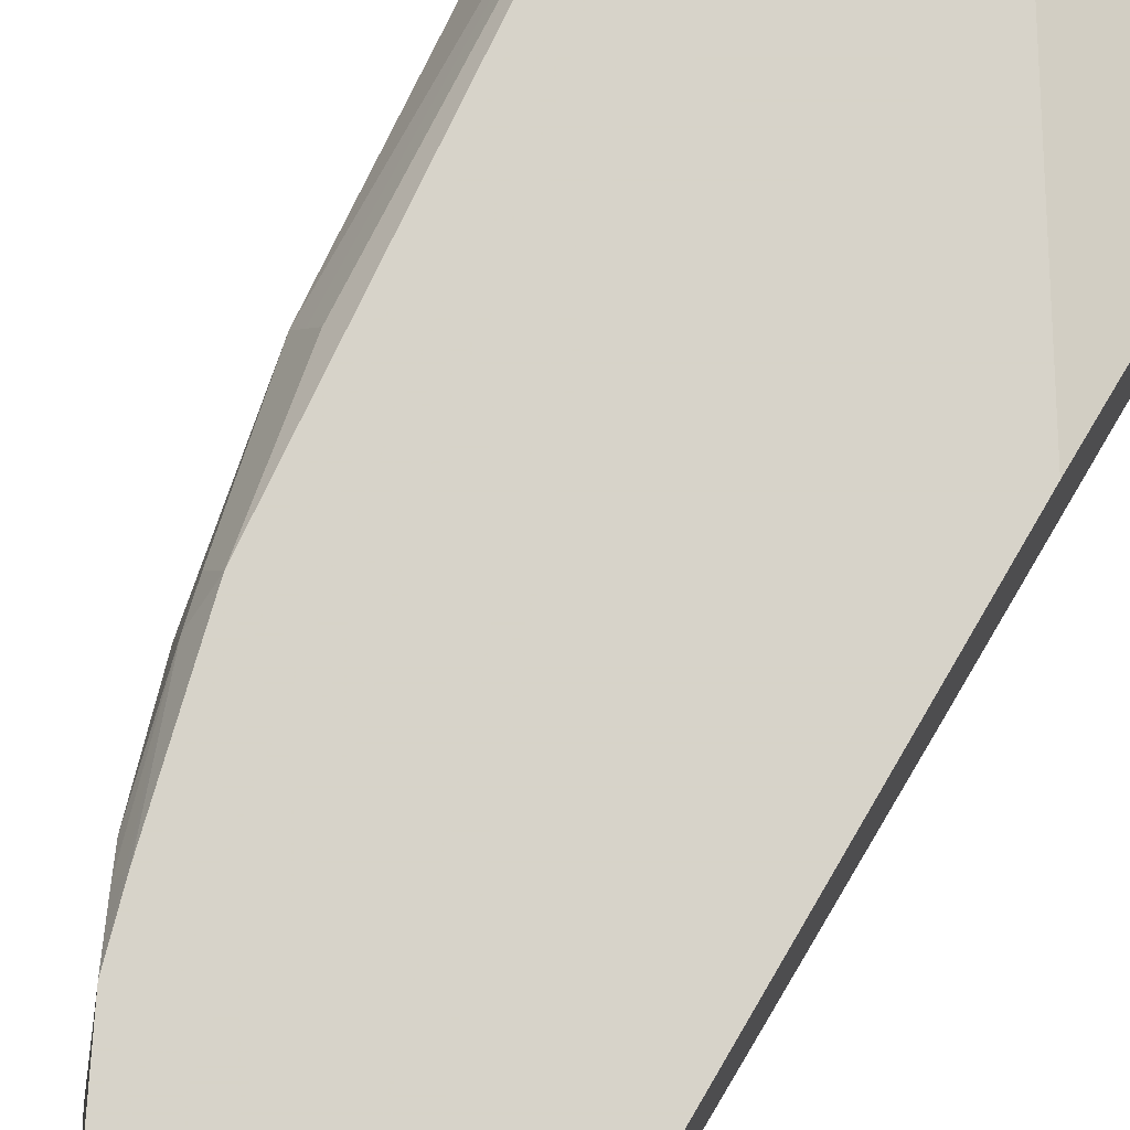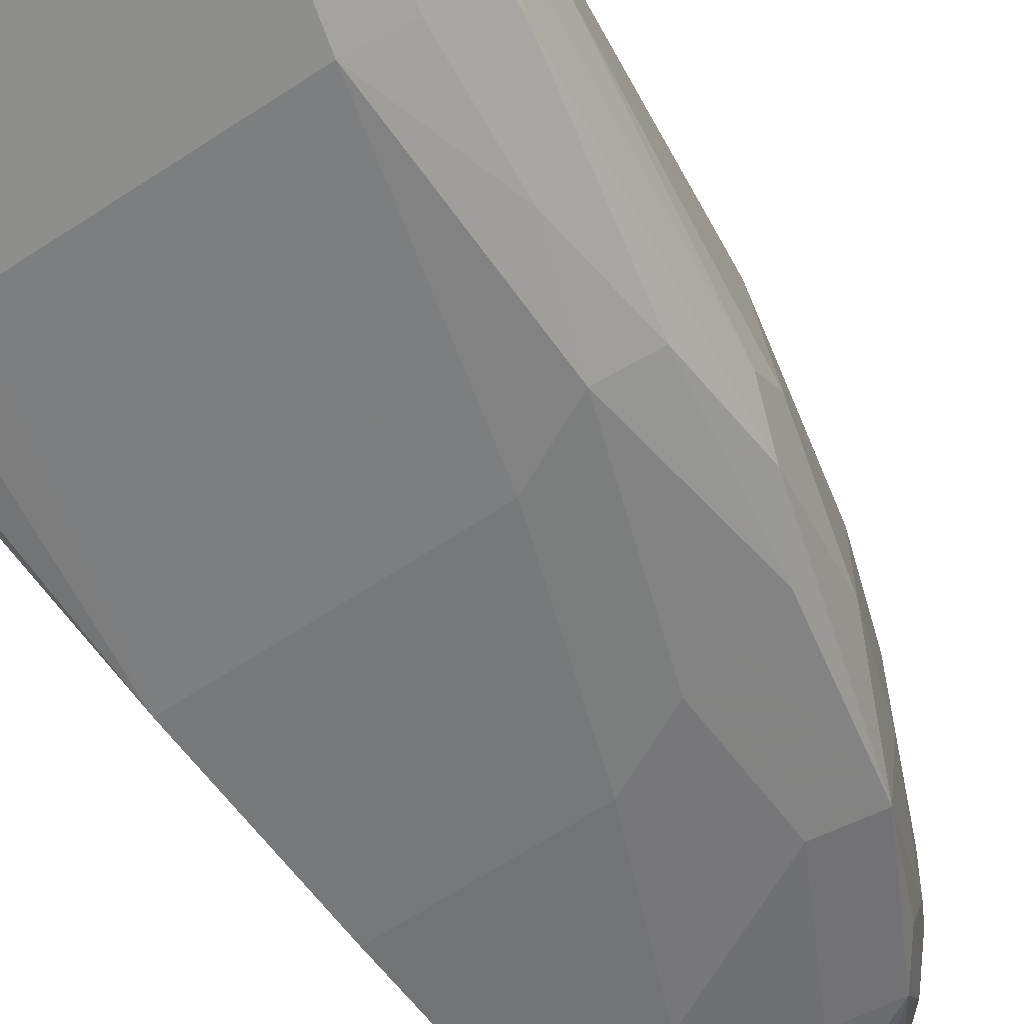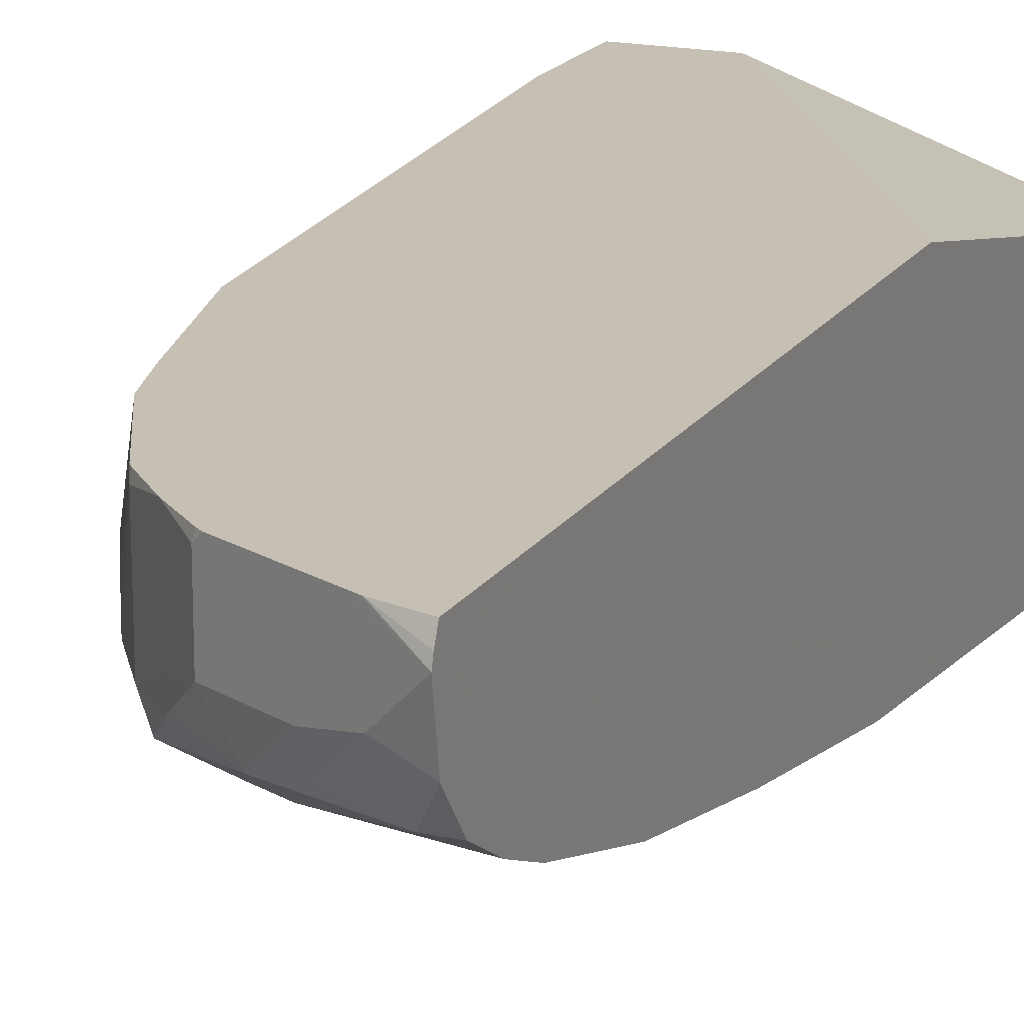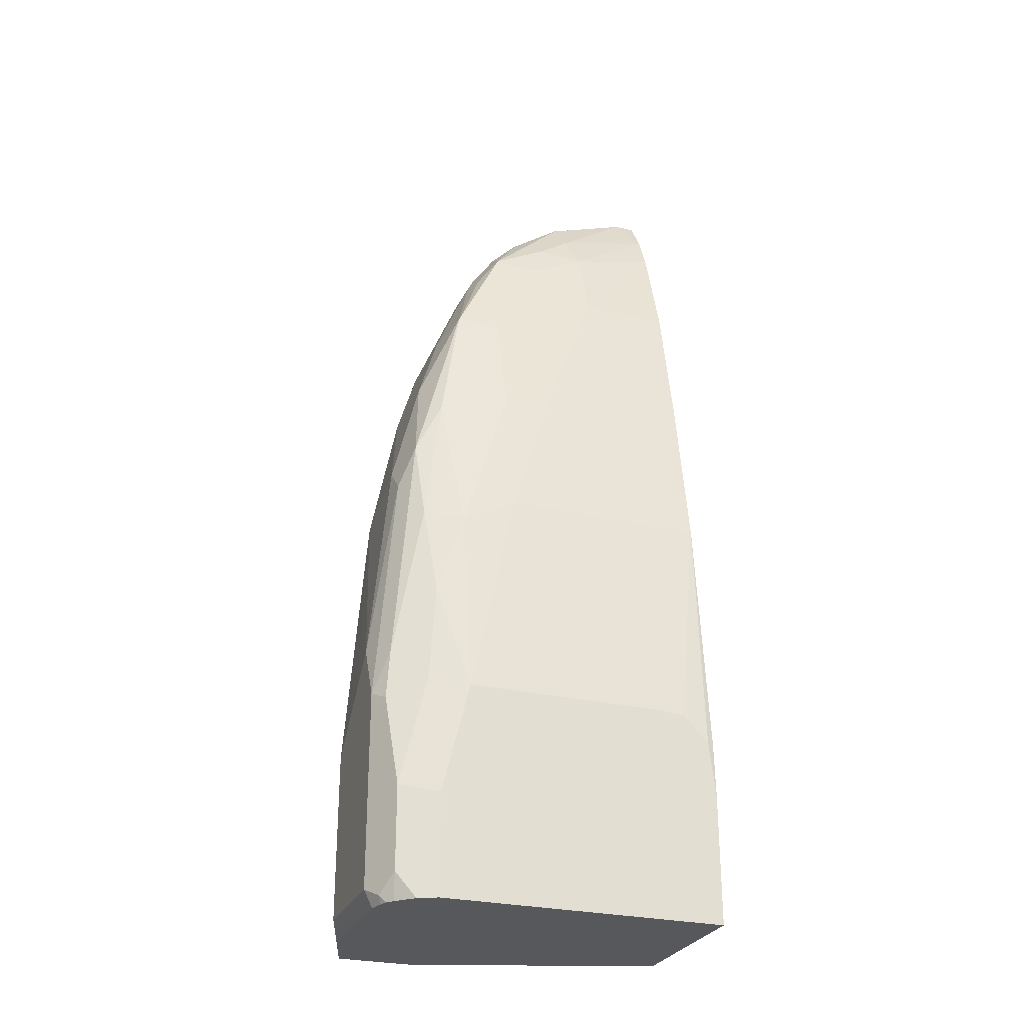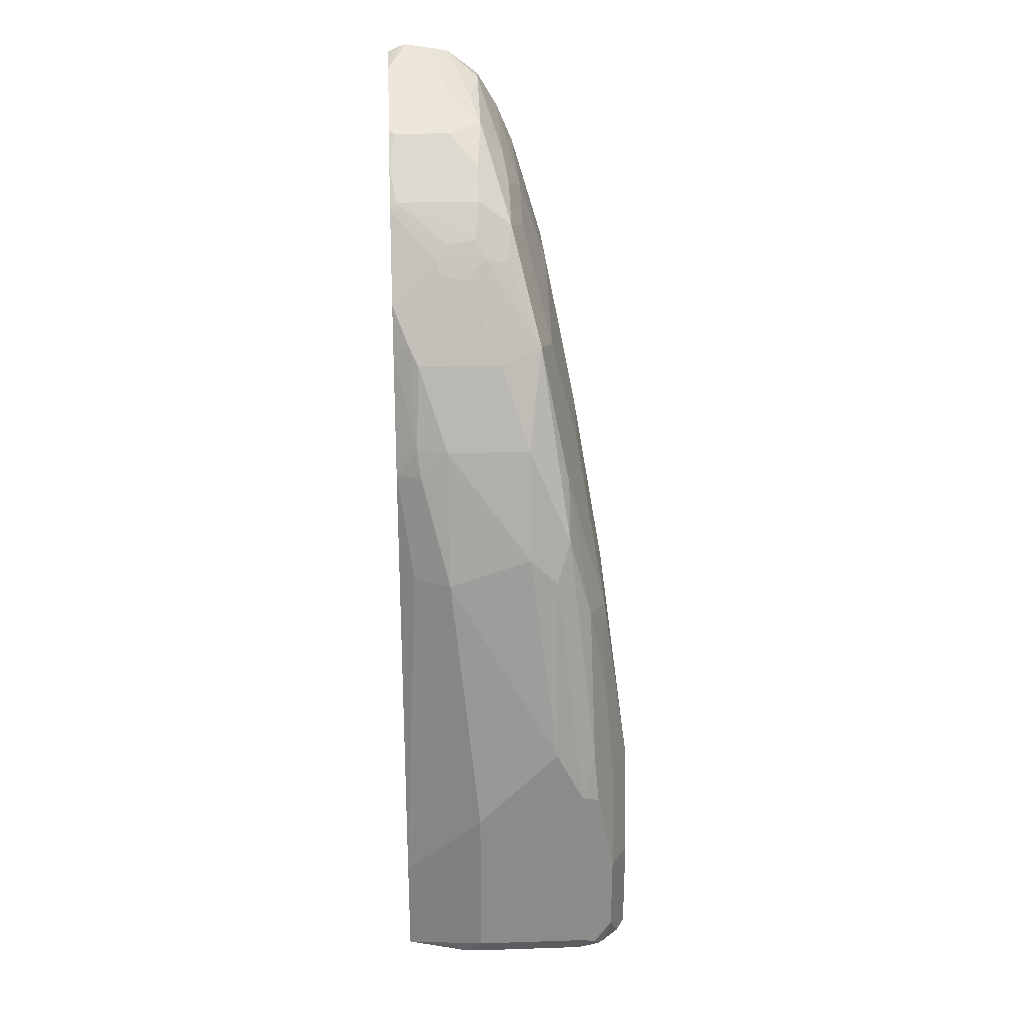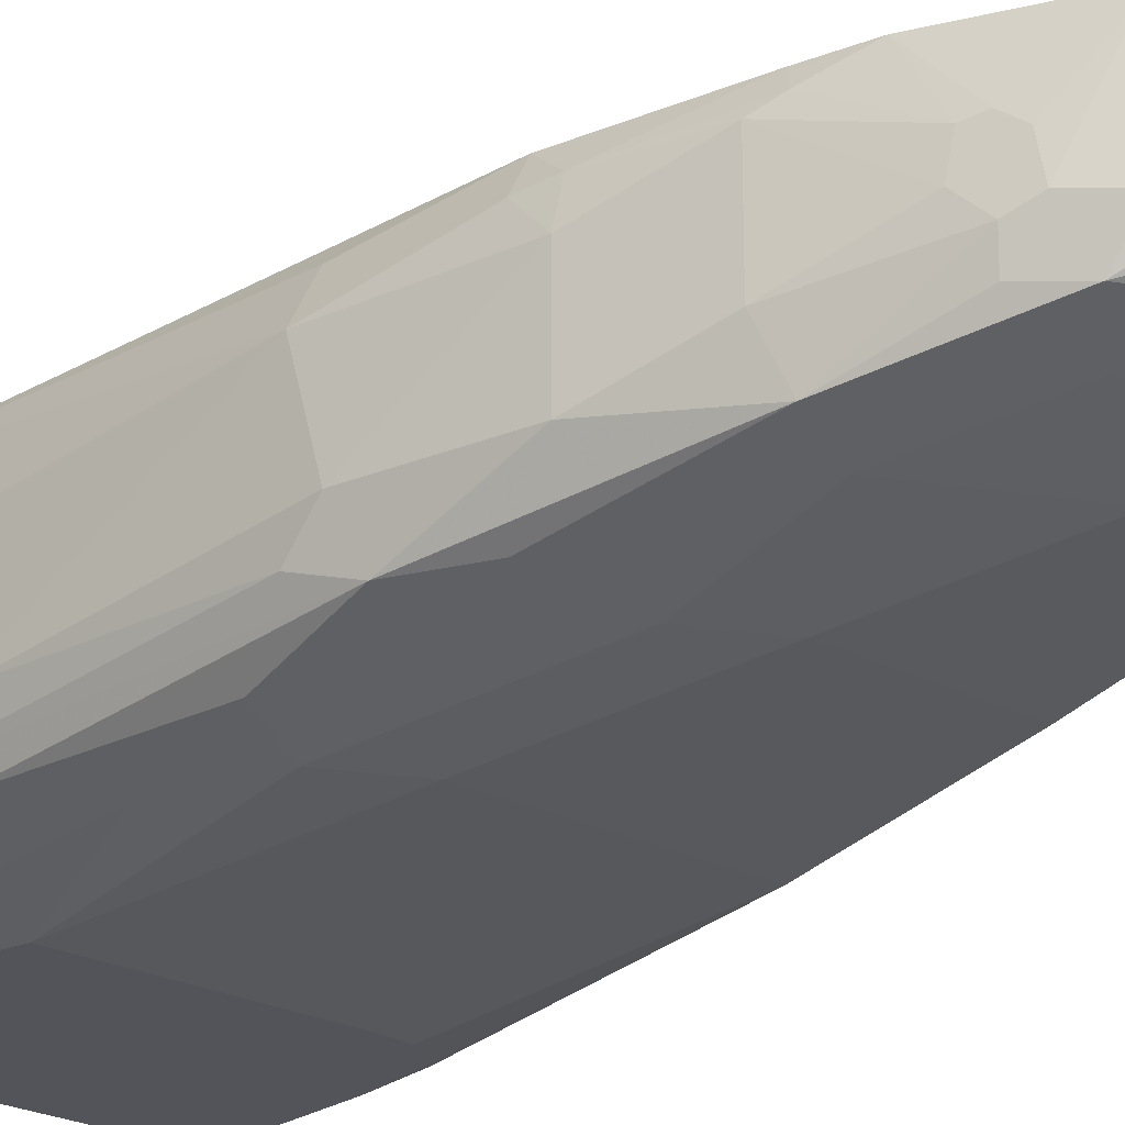
<metadata>
{"format":"obj","ext":"obj","renderer":"f3d","projection":"perspective","resolution":1024,"background":"white","views":[{"elev":76.4,"azim":30.3,"up":"+Y"},{"elev":-64.9,"azim":-146.4,"up":"+Y"},{"elev":18.1,"azim":22.9,"up":"+Y"},{"elev":-27.7,"azim":-19.7,"up":"+Z"},{"elev":26.4,"azim":-92.9,"up":"+Z"},{"elev":-23.7,"azim":-41.0,"up":"+Y"}]}
</metadata>
<code>
v -0.389 -0.2456 0.4299
v -0.389 -0.2252 0.4095
v -0.389 -0.2661 0.389
v -0.3685 -0.2456 0.5733
v -0.3685 -0.2252 0.5936
v -0.3685 -0.1638 0.5733
v -0.389 -0.1842 0.3685
v -0.3821 -0.2798 0.3822
v -0.3787 -0.2764 0.4197
v -0.3582 -0.2559 0.6038
v -0.389 -0.2661 0.2457
v -0.3753 -0.2934 0.314
v -0.348 -0.2252 0.6755
v -0.348 -0.1638 0.6755
v -0.348 -0.1433 0.6551
v -0.3616 -0.1501 0.5733
v -0.3685 -0.125 0.3092
v -0.389 -0.1842 0.2457
v -0.3548 -0.273 0.5391
v -0.3378 -0.2559 0.6448
v -0.3173 -0.2354 0.7472
v -0.3838 -0.2354 0.2354
v -0.3827 -0.2661 0.2333
v -0.3821 -0.2686 0.2333
v -0.3799 -0.2775 0.2333
v -0.3821 -0.2798 0.2389
v -0.3753 -0.2934 0.2525
v -0.3561 -0.303 0.2333
v -0.3616 -0.3002 0.3003
v -0.348 -0.3071 0.3071
v -0.3548 -0.2934 0.3958
v -0.3275 -0.2047 0.737
v -0.3429 -0.1407 0.6755
v -0.3275 -0.1433 0.737
v -0.3412 -0.1297 0.6551
v -0.3548 -0.1365 0.5733
v -0.3685 -0.125 0.2333
v -0.3388 -0.125 0.6551
v -0.3838 -0.174 0.2354
v -0.348 -0.2866 0.4709
v -0.3275 -0.2866 0.5323
v -0.3173 -0.2559 0.6653
v -0.3036 -0.2422 0.7335
v -0.2866 -0.2456 0.737
v -0.2764 -0.215 0.8291
v -0.2934 -0.2116 0.8052
v -0.2968 -0.1945 0.8086
v -0.3139 -0.2116 0.7642
v -0.3827 -0.1806 0.2333
v -0.3778 -0.2832 0.2333
v -0.374 -0.2881 0.2333
v -0.3616 -0.3002 0.2333
v -0.348 -0.3071 0.2333
v -0.3275 -0.3071 0.389
v -0.3036 -0.1808 0.795
v -0.3369 -0.125 0.6627
v -0.3207 -0.1365 0.7506
v -0.3173 -0.1279 0.7472
v -0.3164 -0.125 0.7446
v -0.302 -0.1612 0.7983
v -0.3071 -0.125 0.2333
v -0.3822 -0.1718 0.2333
v -0.2866 -0.2866 0.5527
v -0.2457 -0.2661 0.6755
v -0.2866 -0.2661 0.6551
v -0.2047 -0.2456 0.7779
v -0.2457 -0.2252 0.8188
v -0.2354 -0.215 0.8496
v -0.2525 -0.2116 0.8461
v -0.215 -0.1945 0.8905
v -0.2525 -0.1911 0.8666
v -0.273 -0.1911 0.8461
v -0.29 -0.1877 0.8223
v -0.2968 -0.1587 0.8086
v -0.1385 -0.3071 0.2333
v -0.1843 -0.3071 0.389
v -0.3071 -0.125 0.7779
v -0.1385 -0.1842 0.2333
v -0.1385 -0.125 0.5058
v -0.1385 -0.2866 0.5527
v -0.1385 -0.2661 0.6755
v -0.1385 -0.2456 0.7779
v -0.1385 -0.222 0.8566
v -0.2047 -0.2252 0.8393
v -0.2115 -0.2116 0.8666
v -0.1535 -0.1945 0.9109
v -0.1877 -0.1877 0.9041
v -0.1638 -0.1638 0.9212
v -0.1911 -0.1706 0.9075
v -0.232 -0.1706 0.8871
v -0.273 -0.1297 0.8461
v -0.2917 -0.1663 0.8188
v -0.2753 -0.125 0.8414
v -0.2798 -0.125 0.8325
v -0.2855 -0.125 0.821
v -0.306 -0.125 0.78
v -0.1385 -0.3071 0.3276
v -0.1623 -0.3071 0.3875
v -0.1385 -0.125 0.9287
v -0.1433 -0.3071 0.3685
v -0.1385 -0.3054 0.3674
v -0.1385 -0.2098 0.8853
v -0.1385 -0.1945 0.9109
v -0.1385 -0.1713 0.9287
v -0.1774 -0.157 0.9144
v -0.1385 -0.1385 0.9338
v -0.1864 -0.125 0.9099
v -0.232 -0.1297 0.8871
v -0.2726 -0.125 0.8448
v -0.2525 -0.125 0.8666
v -0.1638 -0.125 0.9212
v -0.1385 -0.1332 0.9323
v -0.1659 -0.125 0.9201
v -0.2273 -0.125 0.8894
v -0.2307 -0.125 0.8867
f 63 80 81
f 61 79 78
f 60 74 77
f 58 77 59
f 57 77 58
f 55 74 60
f 47 74 55
f 54 80 63
f 54 76 80
f 47 72 73
f 57 60 77
f 63 81 64
f 67 84 68
f 64 82 66
f 64 66 65
f 66 82 83
f 66 83 84
f 66 84 67
f 68 84 85
f 68 85 70
f 68 70 69
f 70 86 87
f 47 73 74
f 70 87 88
f 64 81 82
f 46 72 47
f 39 62 49
f 45 71 72
f 70 88 89
f 32 55 34
f 33 56 38
f 33 38 35
f 33 34 57
f 33 57 58
f 33 59 56
f 34 55 60
f 34 60 57
f 35 38 36
f 37 62 39
f 40 54 41
f 41 54 63
f 41 63 64
f 41 64 65
f 41 65 42
f 42 65 43
f 43 65 44
f 44 66 67
f 44 67 45
f 44 65 66
f 45 67 68
f 45 68 69
f 45 69 70
f 45 70 71
f 45 72 46
f 70 89 90
f 86 104 87
f 70 85 86
f 85 102 86
f 86 102 103
f 86 103 104
f 32 47 55
f 87 104 88
f 88 105 90
f 88 90 89
f 88 104 106
f 88 106 105
f 90 105 106
f 90 106 107
f 84 102 85
f 90 107 108
f 91 93 92
f 91 108 110
f 91 110 109
f 97 101 100
f 99 111 112
f 106 112 111
f 106 111 113
f 106 113 107
f 107 114 108
f 108 114 115
f 108 115 110
f 91 109 93
f 83 102 84
f 80 100 101
f 80 98 100
f 71 90 72
f 72 90 108
f 72 108 91
f 72 91 73
f 73 92 74
f 73 91 92
f 74 92 93
f 74 93 94
f 74 94 95
f 74 95 96
f 74 96 77
f 75 78 79
f 75 79 99
f 75 99 112
f 75 112 106
f 75 106 104
f 75 104 103
f 75 103 102
f 75 102 83
f 75 83 82
f 75 82 81
f 75 81 80
f 75 80 101
f 75 101 97
f 76 98 80
f 70 90 71
f 32 48 47
f 33 58 59
f 30 76 54
f 10 19 20
f 10 20 21
f 10 21 13
f 11 18 39
f 11 39 22
f 11 22 23
f 11 23 24
f 11 24 25
f 11 25 26
f 11 26 27
f 12 27 28
f 12 28 29
f 12 29 30
f 12 30 54
f 12 54 31
f 12 31 19
f 13 21 32
f 13 32 34
f 13 34 14
f 14 33 15
f 14 34 33
f 15 33 35
f 16 35 36
f 16 36 17
f 17 36 38
f 9 19 10
f 17 38 56
f 9 12 19
f 7 37 18
f 1 2 7
f 1 7 18
f 1 18 11
f 1 11 3
f 1 3 4
f 1 4 5
f 1 5 6
f 1 6 2
f 2 6 7
f 3 8 9
f 3 9 10
f 3 10 4
f 3 11 27
f 3 27 12
f 31 54 40
f 4 10 13
f 4 13 5
f 5 14 6
f 5 13 14
f 6 14 15
f 6 15 35
f 6 35 16
f 6 16 17
f 6 17 7
f 7 17 37
f 8 12 9
f 17 56 59
f 3 12 8
f 17 77 96
f 23 49 62
f 23 62 37
f 23 37 61
f 23 61 78
f 23 78 75
f 23 75 53
f 23 53 28
f 23 28 52
f 23 52 51
f 23 51 50
f 23 50 25
f 22 49 23
f 23 25 24
f 27 50 51
f 27 51 52
f 27 52 28
f 28 53 30
f 28 30 29
f 30 53 75
f 30 75 97
f 30 97 100
f 30 100 98
f 30 98 76
f 17 59 77
f 25 50 26
f 22 39 49
f 26 50 27
f 21 48 32
f 21 42 43
f 17 95 94
f 17 94 93
f 17 93 109
f 17 109 110
f 17 110 115
f 17 115 114
f 17 114 107
f 17 107 113
f 17 113 111
f 17 111 99
f 17 99 79
f 17 96 95
f 17 61 37
f 21 47 48
f 17 79 61
f 21 46 47
f 21 45 46
f 21 44 45
f 20 42 21
f 21 43 44
f 19 31 40
f 19 41 20
f 19 40 41
f 18 37 39
f 20 41 42

</code>
